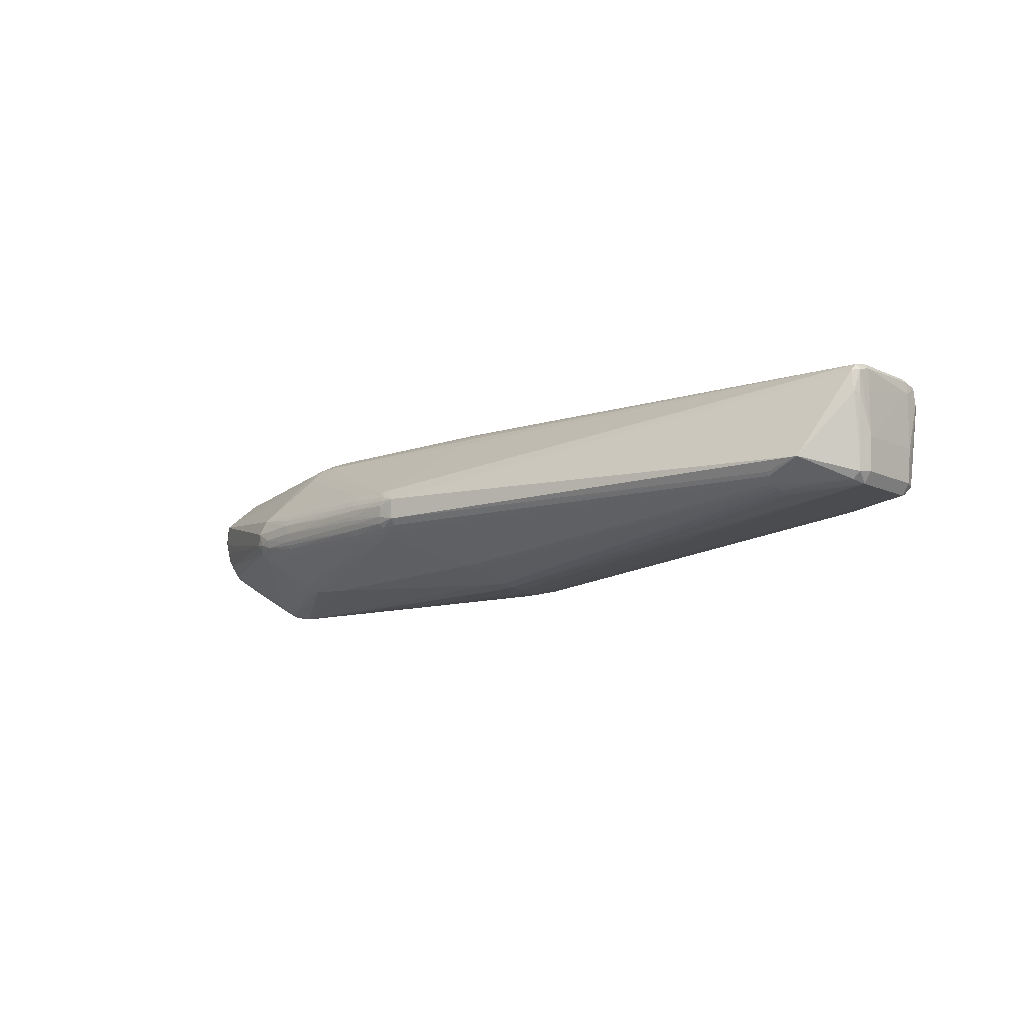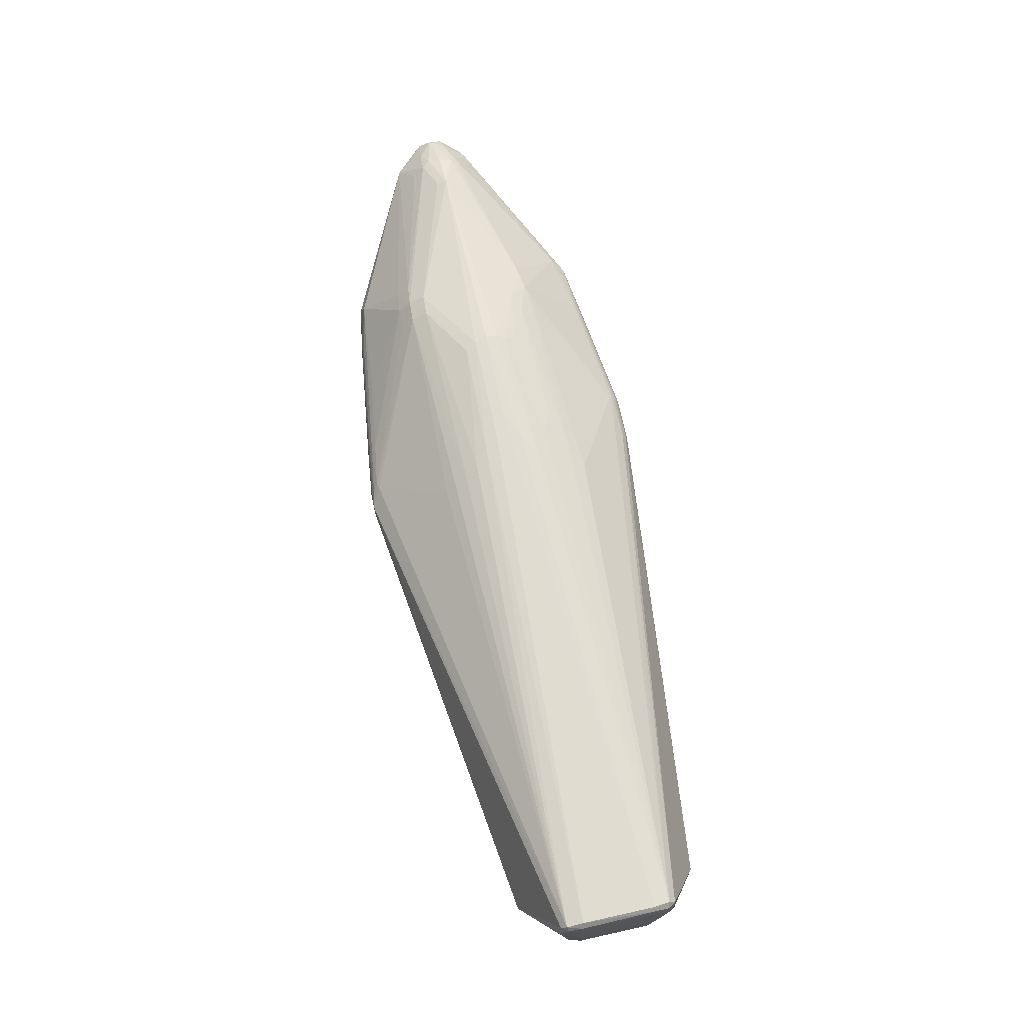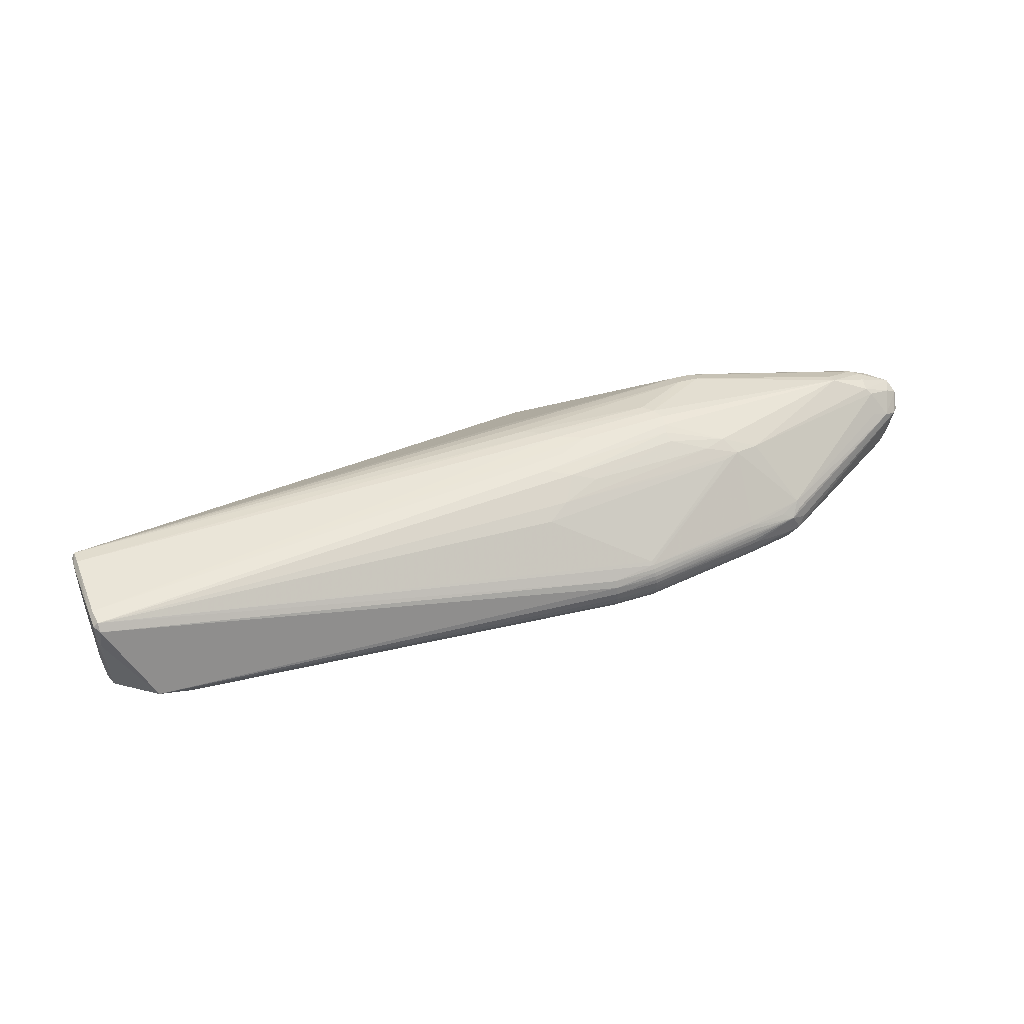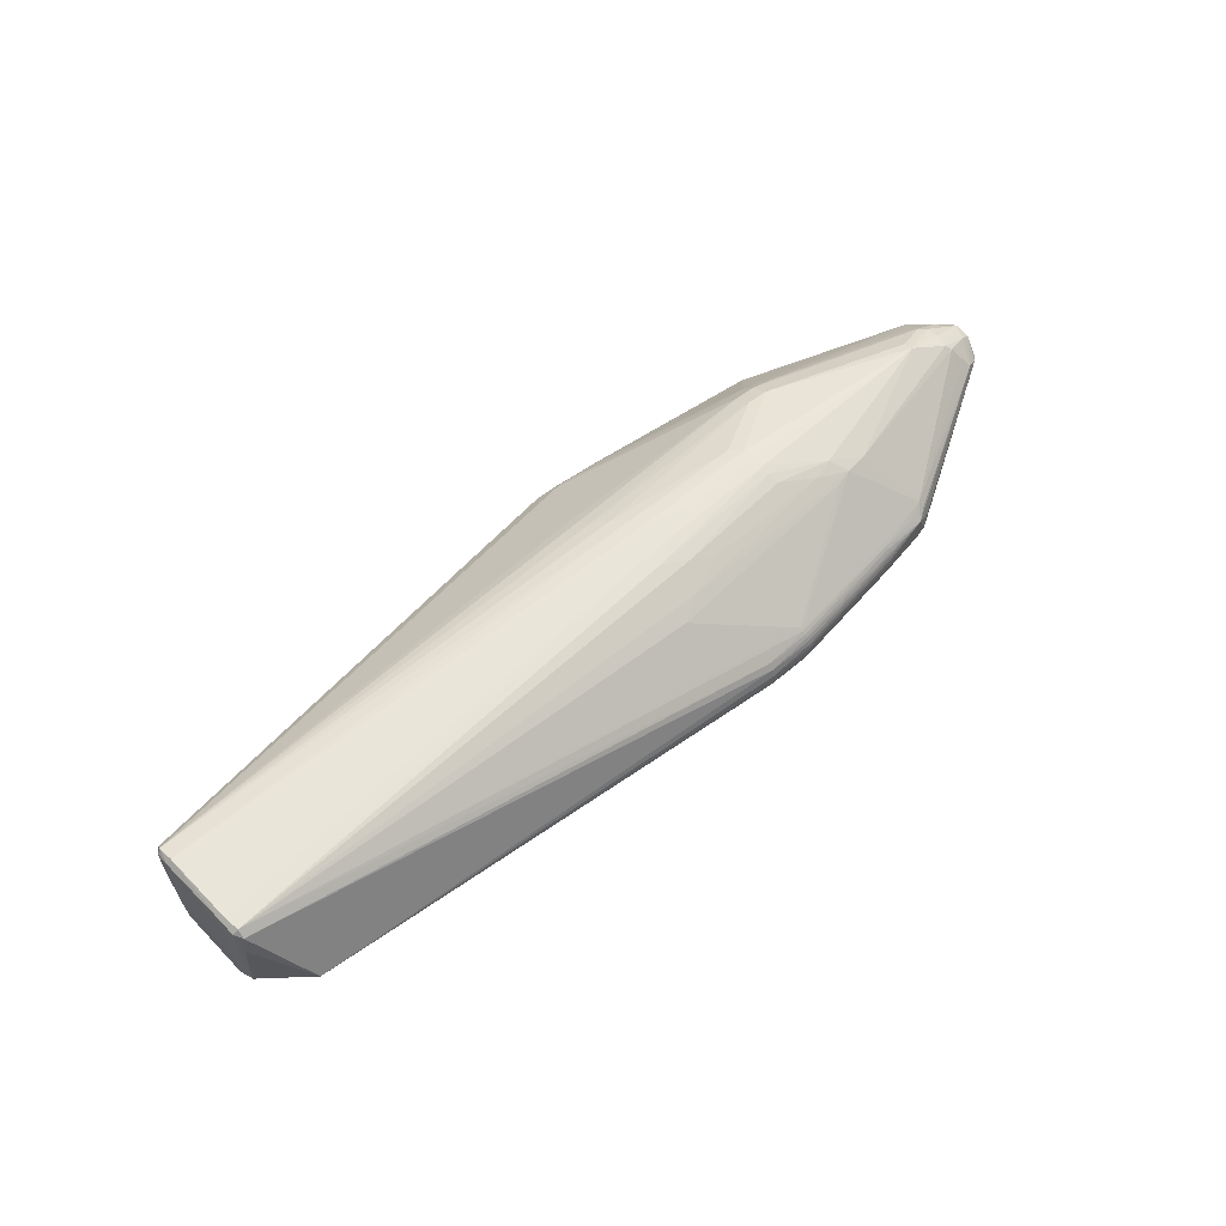
<metadata>
{"format":"obj","ext":"obj","renderer":"f3d","projection":"perspective","resolution":1024,"background":"white","views":[{"elev":-11.0,"azim":-138.6,"up":"+Z"},{"elev":67.8,"azim":-102.4,"up":"+Z"},{"elev":46.4,"azim":-21.6,"up":"+Z"},{"elev":55.7,"azim":-43.1,"up":"+Z"}]}
</metadata>
<code>
v 0.2358 0.06857 -0.07085
v 0.2326 -0.06581 0.07664
v 0.2347 0.08064 0.06414
v 0.2106 0.07364 -0.07218
v 0.19 -0.07318 0.07616
v 0.1896 0.05352 0.09069
v 0.1898 0.08328 0.06955
v -0.05239 0.08778 -0.06938
v -0.03306 0.02887 -0.09065
v -0.01873 -0.01463 -0.09176
v 0.3209 0.007323 -0.08769
v 0.3351 0.009627 -0.08044
v 0.2395 0.1296 -0.0009069
v 0.01737 0.1567 -0.02129
v 0.01508 0.1497 -0.03108
v 0.01902 0.143 -0.03607
v 0.01956 0.1508 0.01513
v 0.1186 0.1464 -0.001366
v 0.4526 0.01651 0.03174
v 0.275 -0.1248 -0.001129
v 0.2483 -0.119 -0.03392
v 0.01982 -0.1439 -0.03192
v 0.0204 -0.1494 -0.02563
v 0.02076 -0.1533 -0.01814
v 0.02091 -0.1552 -0.009933
v 0.02082 -0.155 -0.001513
v 0.0205 -0.1527 0.006588
v 0.01998 -0.1484 0.01386
v -0.4607 -0.0685 -0.03658
v -0.4607 -0.08044 -0.03214
v -0.4607 -0.0902 -0.02615
v -0.4608 -0.09717 -0.01896
v -0.5386 -0.0531 -0.02304
v -0.539 -0.05725 0.08459
v -0.5444 -0.05595 0.07987
v -0.461 0.08941 -0.02342
v -0.461 0.08142 -0.02998
v -0.4609 0.07083 -0.03512
v -0.4608 0.0583 -0.03852
v -0.5388 0.04714 -0.02295
v -0.5444 0.05161 0.0549
v 0.4538 0.0003995 0.01862
v 0.437 0.008832 -0.01942
v 0.4465 -0.01216 -0.008419
v 0.4281 0.03735 0.004619
v 0.4284 0.02998 -0.01161
v 0.4275 0.01517 -0.02858
v 0.4288 -0.01536 -0.0287
v 0.4285 -0.03696 -0.01323
v 0.3676 -0.00658 0.08449
v 0.4088 -0.006145 0.07187
v 0.441 -0.01664 0.05202
v 0.4217 0.04397 0.03898
v 0.3988 0.02798 0.06023
v 0.2357 0.08161 -0.06261
v 0.236 -0.06595 -0.07148
v 0.2346 0.06729 0.07712
v 0.1908 0.08456 -0.06606
v 0.2137 0.08506 -0.06468
v 0.214 -0.06973 -0.07205
v 0.214 -0.08248 -0.06418
v 0.2071 -0.06938 0.07842
v 0.1727 -0.05823 0.08682
v 0.1956 -0.052 0.08872
v 0.2124 0.05252 0.08943
v 0.1897 0.07046 0.0823
v 0.2126 0.06946 0.08125
v 0.2126 0.08267 0.06813
v 0.1681 0.07206 -0.07406
v -0.07416 0.04675 -0.08665
v -0.07438 0.03505 -0.08973
v -0.07383 -0.006302 -0.09149
v -0.07306 -0.04506 -0.0857
v -0.06431 -0.02612 -0.09029
v -0.05972 0.08107 -0.07214
v -0.07439 0.0184 -0.09117
v -0.06519 0.001659 -0.09228
v -0.03713 0.04602 -0.08636
v -0.06427 -0.01256 -0.09214
v -0.03718 0.004431 -0.09223
v -0.04439 -0.02596 -0.09069
v -0.02847 -0.1008 -0.06784
v -0.03371 -0.08661 0.07188
v -0.009769 -0.07317 0.08118
v -0.03476 0.07522 0.07629
v -0.03644 0.06386 0.08466
v -0.01552 -0.02864 -0.08969
v -0.01645 -0.09032 -0.07573
v -0.01881 -0.0351 0.09976
v 0.007634 -0.04808 0.09531
v 0.006624 -0.01978 0.1029
v -0.03037 0.0505 0.09179
v -0.01856 0.03633 0.09741
v 0.03302 -0.05866 0.08927
v -0.001002 0.02158 0.1015
v 0.01223 0.007047 0.1038
v 0.118 -0.02467 -0.08863
v 0.09991 -0.07852 -0.07482
v 0.04103 -0.006321 0.1044
v 0.1326 -0.02953 0.1011
v 0.1343 -0.04094 0.09677
v 0.1355 -0.01987 0.1039
v 0.1381 -0.007544 0.1053
v 0.1237 0.01784 0.1027
v 0.1327 0.005851 0.1048
v 0.2988 0.006905 -0.09163
v 0.3061 -0.001256 -0.08823
v 0.3161 0.01621 -0.08556
v 0.3327 0.02196 -0.07565
v 0.3301 -0.005447 -0.07937
v 0.2 0.1303 -0.0266
v 0.2003 0.1325 -0.02259
v 0.2405 0.128 -0.02008
v 0.2005 0.1342 -0.01833
v 0.2023 0.1239 -0.03397
v 0.2397 0.1214 -0.0307
v 0.1592 0.1312 -0.03217
v 0.2406 0.1144 -0.03658
v 0.2001 0.1328 0.008599
v 0.1977 0.1293 0.01509
v 0.2025 0.1349 0.001865
v 0.1977 0.1366 -0.009042
v 0.2409 0.1304 -0.01131
v 0.2527 0.1148 -0.03428
v 0.254 0.1269 -0.01541
v 0.2539 0.1223 0.0148
v 0.2608 0.1262 -0.001052
v 0.2647 0.1234 -0.01493
v 0.261 0.1202 -0.02492
v 0.2574 0.109 -0.03701
v 0.1448 0.1324 0.01981
v 0.01459 0.1591 -0.01419
v 0.06809 0.1521 -0.01604
v 0.06816 0.153 -0.01151
v 0.06816 0.1533 -0.006913
v 0.07922 0.1483 -0.02276
v 0.014 0.1536 -0.02669
v 0.06422 0.1423 -0.03355
v 0.06746 0.1463 -0.02847
v 0.06629 0.1363 -0.03788
v 0.01306 0.149 0.01703
v 0.06672 0.1435 0.01823
v 0.01396 0.1558 0.00885
v 0.07006 0.1475 0.01261
v 0.0143 0.158 0.003924
v 0.05664 0.1541 0.0001916
v 0.06773 0.1508 0.0066
v 0.01458 0.1594 -0.001634
v -0.003454 0.1594 -0.0185
v -0.004086 0.1539 -0.02535
v -0.003763 0.1596 0.003968
v 0.2026 -0.1288 -0.03256
v 0.2023 -0.1253 -0.03553
v 0.2032 -0.1346 -0.02542
v 0.203 -0.1319 -0.02917
v 0.2036 -0.1383 -0.01707
v 0.2035 -0.1367 -0.02136
v 0.2037 -0.1399 -0.00803
v 0.2037 -0.1394 -0.0126
v 0.2036 -0.1393 0.001128
v 0.2037 -0.1399 -0.00343
v 0.2032 -0.1364 0.009828
v 0.2034 -0.1381 0.00557
v 0.2026 -0.1314 0.01753
v 0.2029 -0.1341 0.01383
v 0.2022 -0.1283 0.02084
v 0.2666 -0.118 0.02153
v 0.27 -0.1222 0.01432
v 0.2449 -0.1268 0.01545
v 0.257 -0.1306 0.008453
v 0.2539 -0.1328 -0.01083
v 0.2687 -0.1287 -0.01232
v 0.266 -0.1154 -0.03284
v 0.2715 -0.1185 -0.02765
v 0.2575 -0.1243 -0.02799
v 0.06778 -0.1431 -0.03443
v 0.06739 -0.1393 -0.03715
v 0.06842 -0.1493 -0.02771
v 0.06812 -0.1464 -0.03126
v 0.06884 -0.1537 -0.01962
v 0.06866 -0.1517 -0.0238
v 0.06903 -0.156 -0.0107
v 0.06897 -0.1552 -0.01523
v 0.06895 -0.156 -0.001501
v 0.06902 -0.1563 -0.006101
v 0.06863 -0.1537 0.007404
v 0.06882 -0.1551 0.003023
v 0.06807 -0.1491 0.01546
v 0.06837 -0.1517 0.01157
v 0.06732 -0.1429 0.02214
v 0.06772 -0.1462 0.01899
v 0.4415 -0.03672 0.03145
v -0.4607 -0.06194 -0.03803
v -0.4607 -0.0747 -0.03449
v -0.4607 -0.08564 -0.02925
v -0.4607 -0.09407 -0.02262
v -0.4608 -0.09947 -0.01503
v -0.5428 -0.04066 -0.02169
v -0.5355 -0.0404 -0.03333
v -0.5305 -0.05371 -0.0297
v -0.5455 -0.04116 0.01331
v -0.5404 -0.05575 0.005275
v -0.5417 -0.06378 0.05442
v -0.5462 -0.04004 0.07098
v -0.5449 -0.05865 0.06267
v -0.5448 -0.04082 0.08314
v -0.5409 -0.04078 0.08689
v -0.5393 -0.06373 0.07681
v -0.4611 0.09226 -0.01972
v -0.461 0.08577 -0.02681
v -0.4609 0.07641 -0.03269
v -0.4609 0.06476 -0.03698
v -0.543 0.0347 -0.02153
v -0.5357 0.0344 -0.03317
v -0.5308 0.04775 -0.02961
v -0.5457 0.03538 0.01347
v -0.5407 0.04994 0.005358
v -0.5459 0.0364 0.05796
v -0.5458 0.03682 0.08161
v -0.545 0.05101 0.0784
v -0.5412 0.03528 0.08705
v -0.5412 0.05237 0.08367
v -0.5417 0.05829 0.05476
v -0.5396 0.05819 0.07685
v 0.4498 0.01565 0.00908
v 0.4402 0.01784 -0.01202
v 0.4485 -0.004353 -0.006376
v 0.4514 -0.006291 0.003069
v 0.4473 -0.0175 -0.002496
v 0.452 -0.01539 0.01631
v 0.4484 -0.02406 0.01326
v 0.4424 0.02662 0.0343
v 0.4281 0.03917 0.01647
v 0.4391 0.03184 0.02179
v 0.4401 0.02502 -0.00172
v 0.428 0.02167 -0.02337
v 0.4272 0.002174 -0.02982
v 0.439 -0.01131 -0.02072
v 0.4287 -0.02743 -0.02206
v 0.4395 -0.02402 -0.01319
v 0.439 -0.03107 -0.005902
v 0.4284 -0.04112 -0.001353
v 0.4396 -0.03397 0.006999
v 0.4153 0.02803 -0.02547
v 0.415 0.01698 -0.03507
v 0.4149 0.008269 -0.03809
v 0.4151 -0.008156 -0.03679
v 0.4153 -0.01867 -0.03392
v 0.4155 -0.02758 -0.02822
v 0.4062 -0.02037 0.06945
v 0.4114 -0.02562 0.0642
v 0.4489 -0.0008983 0.05248
v 0.4537 -0.01426 0.04402
v 0.4092 -0.04234 0.04603
v 0.4279 -0.04133 0.03866
v 0.4493 -0.02933 0.0298
v 0.4536 0.01128 0.0418
v 0.4264 0.0148 0.0582
v 0.4355 0.02545 0.04416
v 0.3687 0.004166 0.08124
v 0.4038 0.01568 0.06847
v 0.4119 0.007476 0.06883
v -0.4964 -0.09984 -0.005918
v -0.4967 0.09401 -0.009365
f 149 264 151
f 219 221 222
f 151 17 143
f 222 85 141
f 151 222 141
f 141 17 151
f 3 126 68
f 68 67 3
f 20 170 172
f 255 170 20
f 36 210 264
f 8 210 15
f 212 70 71
f 71 78 106
f 70 78 71
f 46 226 236
f 53 233 128
f 53 126 3
f 106 81 10
f 97 106 88
f 97 81 106
f 73 81 88
f 88 194 73
f 73 194 29
f 204 216 201
f 31 263 200
f 199 29 200
f 29 194 200
f 264 223 224
f 151 264 224
f 224 222 151
f 220 219 222
f 222 224 220
f 220 224 223
f 31 82 196
f 196 82 22
f 196 263 31
f 196 32 263
f 22 179 23
f 23 196 22
f 32 196 23
f 93 92 222
f 86 85 222
f 222 92 86
f 206 219 204
f 221 219 206
f 84 34 83
f 17 141 66
f 67 68 66
f 66 141 85
f 85 86 66
f 66 86 92
f 17 68 142
f 172 170 171
f 115 59 138
f 128 46 129
f 116 129 124
f 124 129 109
f 37 210 8
f 8 211 37
f 264 210 37
f 8 70 75
f 75 211 8
f 70 211 75
f 38 70 212
f 38 211 70
f 212 214 38
f 264 149 209
f 209 36 264
f 149 36 209
f 150 36 149
f 210 36 150
f 150 15 210
f 8 15 16
f 16 15 138
f 106 78 69
f 69 78 70
f 8 16 69
f 69 70 8
f 214 71 76
f 39 214 212
f 212 71 39
f 39 71 214
f 192 20 172
f 255 20 192
f 192 253 255
f 11 106 108
f 43 226 227
f 128 233 45
f 45 46 128
f 127 53 128
f 126 53 127
f 3 67 57
f 57 53 3
f 148 149 151
f 149 148 132
f 132 148 135
f 88 81 87
f 87 97 88
f 81 97 87
f 193 29 199
f 193 73 29
f 79 10 81
f 77 106 79
f 106 10 79
f 88 106 98
f 56 21 61
f 88 98 61
f 30 200 194
f 30 194 88
f 264 37 215
f 215 37 211
f 215 38 214
f 211 38 215
f 213 201 216
f 198 201 213
f 213 214 199
f 199 198 213
f 218 220 216
f 219 220 218
f 218 216 204
f 204 219 218
f 216 220 41
f 41 220 223
f 223 217 41
f 41 213 216
f 217 213 41
f 24 180 183
f 181 157 180
f 181 180 24
f 24 23 181
f 197 24 263
f 197 23 24
f 263 32 197
f 32 23 197
f 222 221 95
f 95 93 222
f 104 93 95
f 221 206 207
f 33 200 263
f 263 203 33
f 33 198 199
f 199 200 33
f 205 201 198
f 204 201 205
f 26 27 263
f 7 68 17
f 17 66 7
f 7 66 68
f 6 66 92
f 92 93 6
f 6 65 67
f 67 66 6
f 6 93 104
f 131 68 126
f 131 142 68
f 120 131 126
f 144 143 17
f 17 142 144
f 142 131 144
f 131 120 144
f 126 119 144
f 144 120 126
f 170 186 163
f 163 160 170
f 161 171 170
f 170 160 161
f 158 171 161
f 168 170 255
f 255 167 168
f 168 167 170
f 255 251 254
f 254 167 255
f 251 167 254
f 170 167 169
f 260 65 50
f 67 65 260
f 52 253 252
f 52 251 255
f 255 253 52
f 42 253 230
f 59 115 118
f 118 115 116
f 118 124 59
f 116 124 118
f 116 115 111
f 55 124 108
f 59 124 55
f 130 109 108
f 108 124 130
f 130 124 109
f 138 59 140
f 140 16 138
f 59 16 140
f 106 69 4
f 108 106 4
f 4 69 16
f 80 106 77
f 77 76 80
f 9 71 106
f 9 76 71
f 106 80 9
f 9 80 76
f 47 245 236
f 246 245 47
f 236 226 47
f 226 43 47
f 109 129 244
f 244 245 109
f 236 245 244
f 244 46 236
f 244 129 46
f 12 245 246
f 109 245 12
f 108 109 12
f 12 11 108
f 106 11 107
f 242 192 172
f 243 192 242
f 226 46 235
f 46 45 235
f 125 127 128
f 128 129 125
f 13 127 123
f 127 125 123
f 151 143 145
f 145 148 151
f 148 145 146
f 135 148 146
f 134 135 122
f 134 132 135
f 81 73 74
f 74 79 81
f 199 79 74
f 74 193 199
f 73 193 74
f 77 79 72
f 72 79 199
f 72 76 77
f 199 214 72
f 214 76 72
f 153 61 21
f 56 61 60
f 60 61 98
f 60 98 106
f 106 107 60
f 60 107 56
f 88 61 177
f 61 153 177
f 31 200 195
f 200 30 195
f 195 30 88
f 195 82 31
f 88 82 195
f 40 213 217
f 264 215 40
f 40 215 214
f 214 213 40
f 40 223 264
f 40 217 223
f 156 183 180
f 180 157 156
f 156 157 171
f 178 23 179
f 178 181 23
f 96 95 221
f 221 207 96
f 96 207 99
f 90 89 34
f 84 94 90
f 90 34 84
f 91 103 99
f 99 207 91
f 91 207 34
f 34 89 91
f 84 83 5
f 5 62 84
f 63 94 84
f 84 62 63
f 2 167 251
f 2 62 167
f 202 33 203
f 203 205 202
f 198 33 202
f 202 205 198
f 208 205 203
f 208 203 263
f 263 27 208
f 28 34 208
f 208 27 28
f 263 24 25
f 25 26 263
f 25 183 182
f 24 183 25
f 184 161 160
f 186 27 187
f 27 26 187
f 26 184 187
f 187 184 160
f 187 163 186
f 160 163 187
f 167 62 166
f 261 57 67
f 67 260 261
f 253 192 256
f 256 230 253
f 256 192 243
f 58 16 59
f 59 4 58
f 58 4 16
f 59 55 1
f 1 4 59
f 1 55 108
f 108 4 1
f 19 232 257
f 252 253 257
f 257 253 42
f 42 19 257
f 257 232 53
f 246 47 237
f 239 240 49
f 49 174 239
f 49 242 172
f 172 174 49
f 173 21 56
f 239 174 173
f 110 107 11
f 56 107 110
f 110 173 56
f 226 235 225
f 227 226 225
f 225 19 42
f 234 232 19
f 234 45 233
f 234 235 45
f 19 225 234
f 234 225 235
f 233 53 234
f 53 232 234
f 113 123 125
f 116 111 113
f 113 129 116
f 113 125 129
f 147 144 119
f 147 146 145
f 143 144 147
f 147 145 143
f 121 123 122
f 13 123 121
f 121 119 126
f 121 147 119
f 146 147 121
f 126 127 121
f 121 127 13
f 122 135 18
f 135 146 18
f 18 121 122
f 146 121 18
f 21 173 175
f 175 173 174
f 171 157 175
f 172 171 175
f 175 174 172
f 176 82 88
f 88 177 176
f 22 82 176
f 176 179 22
f 176 177 153
f 182 183 159
f 183 156 159
f 159 158 182
f 159 171 158
f 159 156 171
f 99 103 105
f 105 96 99
f 104 95 105
f 95 96 105
f 105 103 50
f 105 6 104
f 65 6 105
f 50 65 105
f 50 103 102
f 102 91 89
f 103 91 102
f 190 5 83
f 190 83 34
f 62 5 190
f 50 2 250
f 250 2 251
f 250 51 50
f 251 52 250
f 252 51 250
f 250 52 252
f 205 208 35
f 35 206 204
f 204 205 35
f 35 208 34
f 34 207 35
f 35 207 206
f 26 25 185
f 185 184 26
f 185 25 182
f 182 158 185
f 158 161 185
f 161 184 185
f 164 169 167
f 167 166 164
f 170 169 164
f 53 57 54
f 54 261 53
f 57 261 54
f 262 51 252
f 50 51 262
f 262 260 50
f 262 261 260
f 137 150 149
f 15 150 137
f 138 15 137
f 137 139 138
f 117 111 115
f 117 139 111
f 117 115 138
f 138 139 117
f 53 261 258
f 252 257 258
f 258 262 252
f 261 262 258
f 228 44 227
f 42 230 228
f 228 225 42
f 227 225 228
f 240 44 229
f 229 228 230
f 44 228 229
f 247 12 246
f 11 12 247
f 238 44 240
f 238 43 227
f 227 44 238
f 238 47 43
f 238 237 47
f 241 49 240
f 240 229 241
f 243 242 241
f 242 49 241
f 241 256 243
f 249 248 239
f 239 173 249
f 249 110 248
f 173 110 249
f 123 113 114
f 122 123 114
f 152 153 21
f 21 175 152
f 179 176 152
f 152 176 153
f 101 90 94
f 94 63 101
f 89 90 100
f 100 102 89
f 90 101 100
f 191 34 28
f 191 190 34
f 191 164 166
f 191 166 62
f 62 190 191
f 165 162 170
f 170 164 165
f 259 257 53
f 53 258 259
f 259 258 257
f 48 240 239
f 48 238 240
f 239 248 48
f 11 247 48
f 237 238 48
f 48 110 11
f 248 110 48
f 246 237 48
f 48 247 246
f 256 241 231
f 231 241 229
f 230 256 231
f 231 229 230
f 133 134 122
f 122 114 133
f 132 134 133
f 154 175 157
f 157 181 154
f 181 178 154
f 50 102 64
f 102 100 64
f 64 63 62
f 64 101 63
f 64 100 101
f 64 2 50
f 62 2 64
f 28 27 189
f 189 27 186
f 162 165 189
f 189 186 170
f 170 162 189
f 136 133 114
f 111 139 136
f 155 152 175
f 175 154 155
f 155 154 178
f 155 178 179
f 179 152 155
f 188 191 28
f 28 189 188
f 188 189 165
f 164 191 188
f 188 165 164
f 112 114 113
f 112 136 114
f 112 113 111
f 111 136 112
f 132 133 14
f 133 136 14
f 149 132 14
f 14 137 149
f 139 137 14
f 14 136 139

</code>
